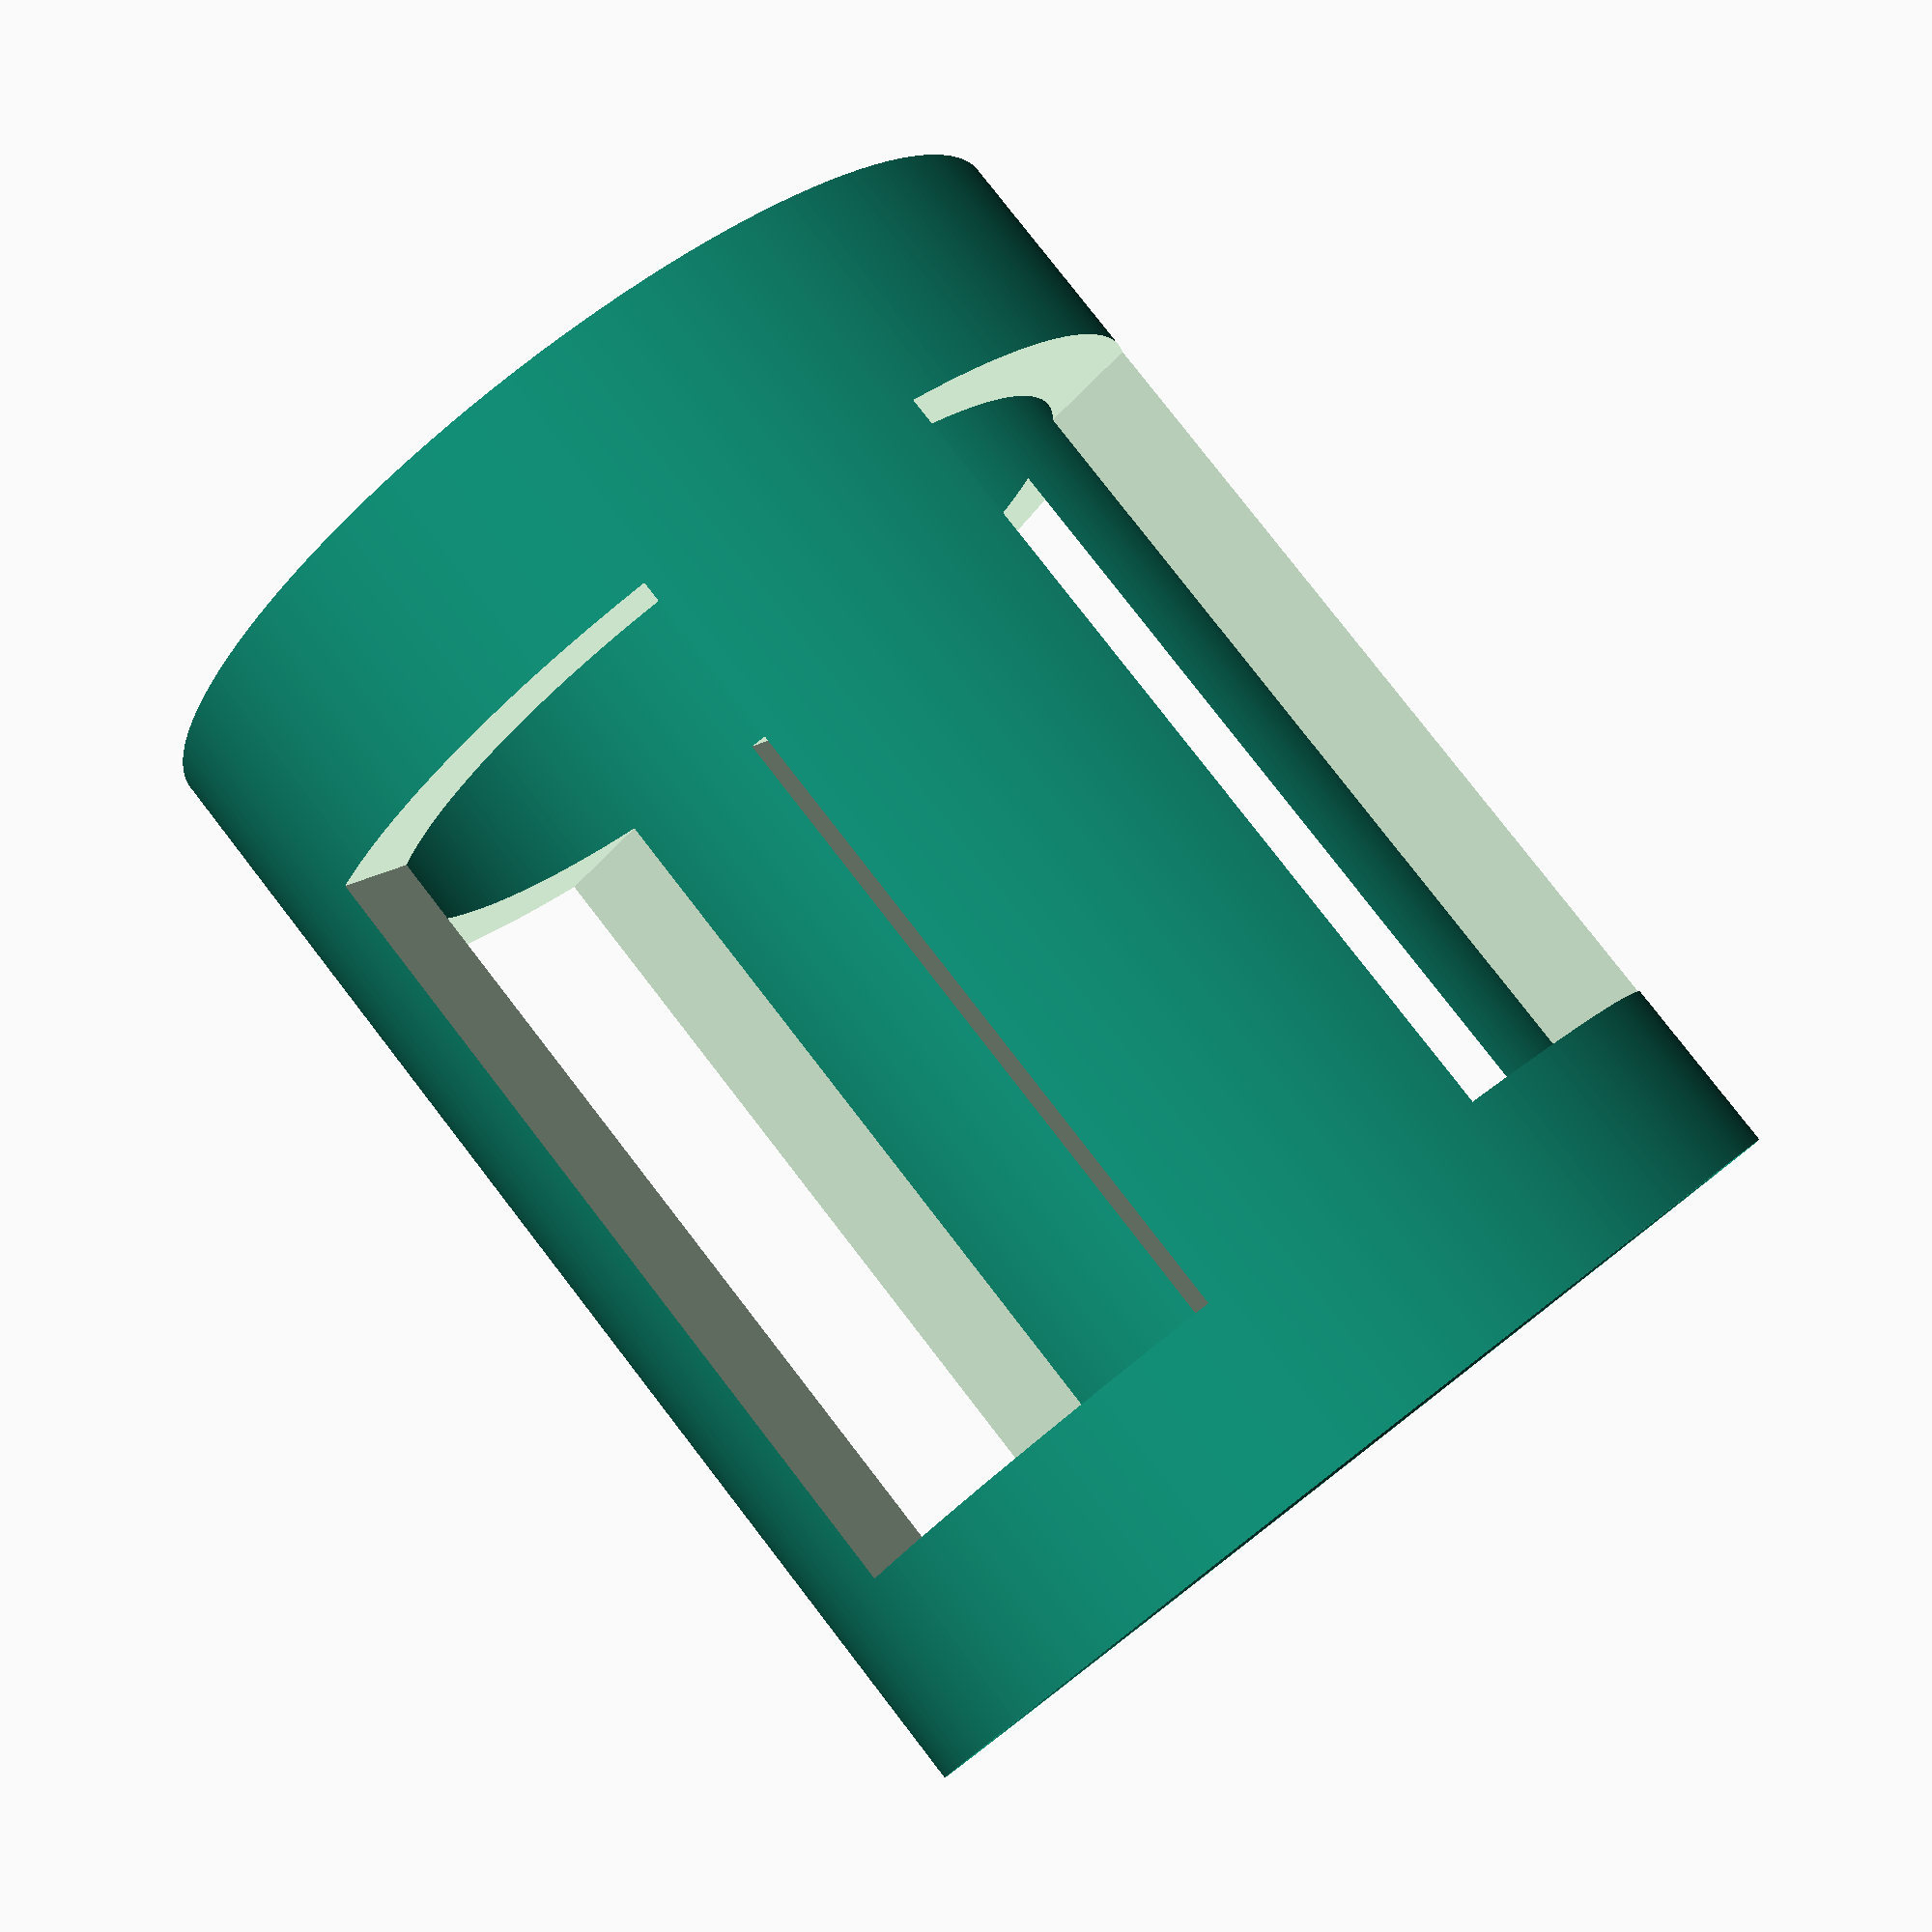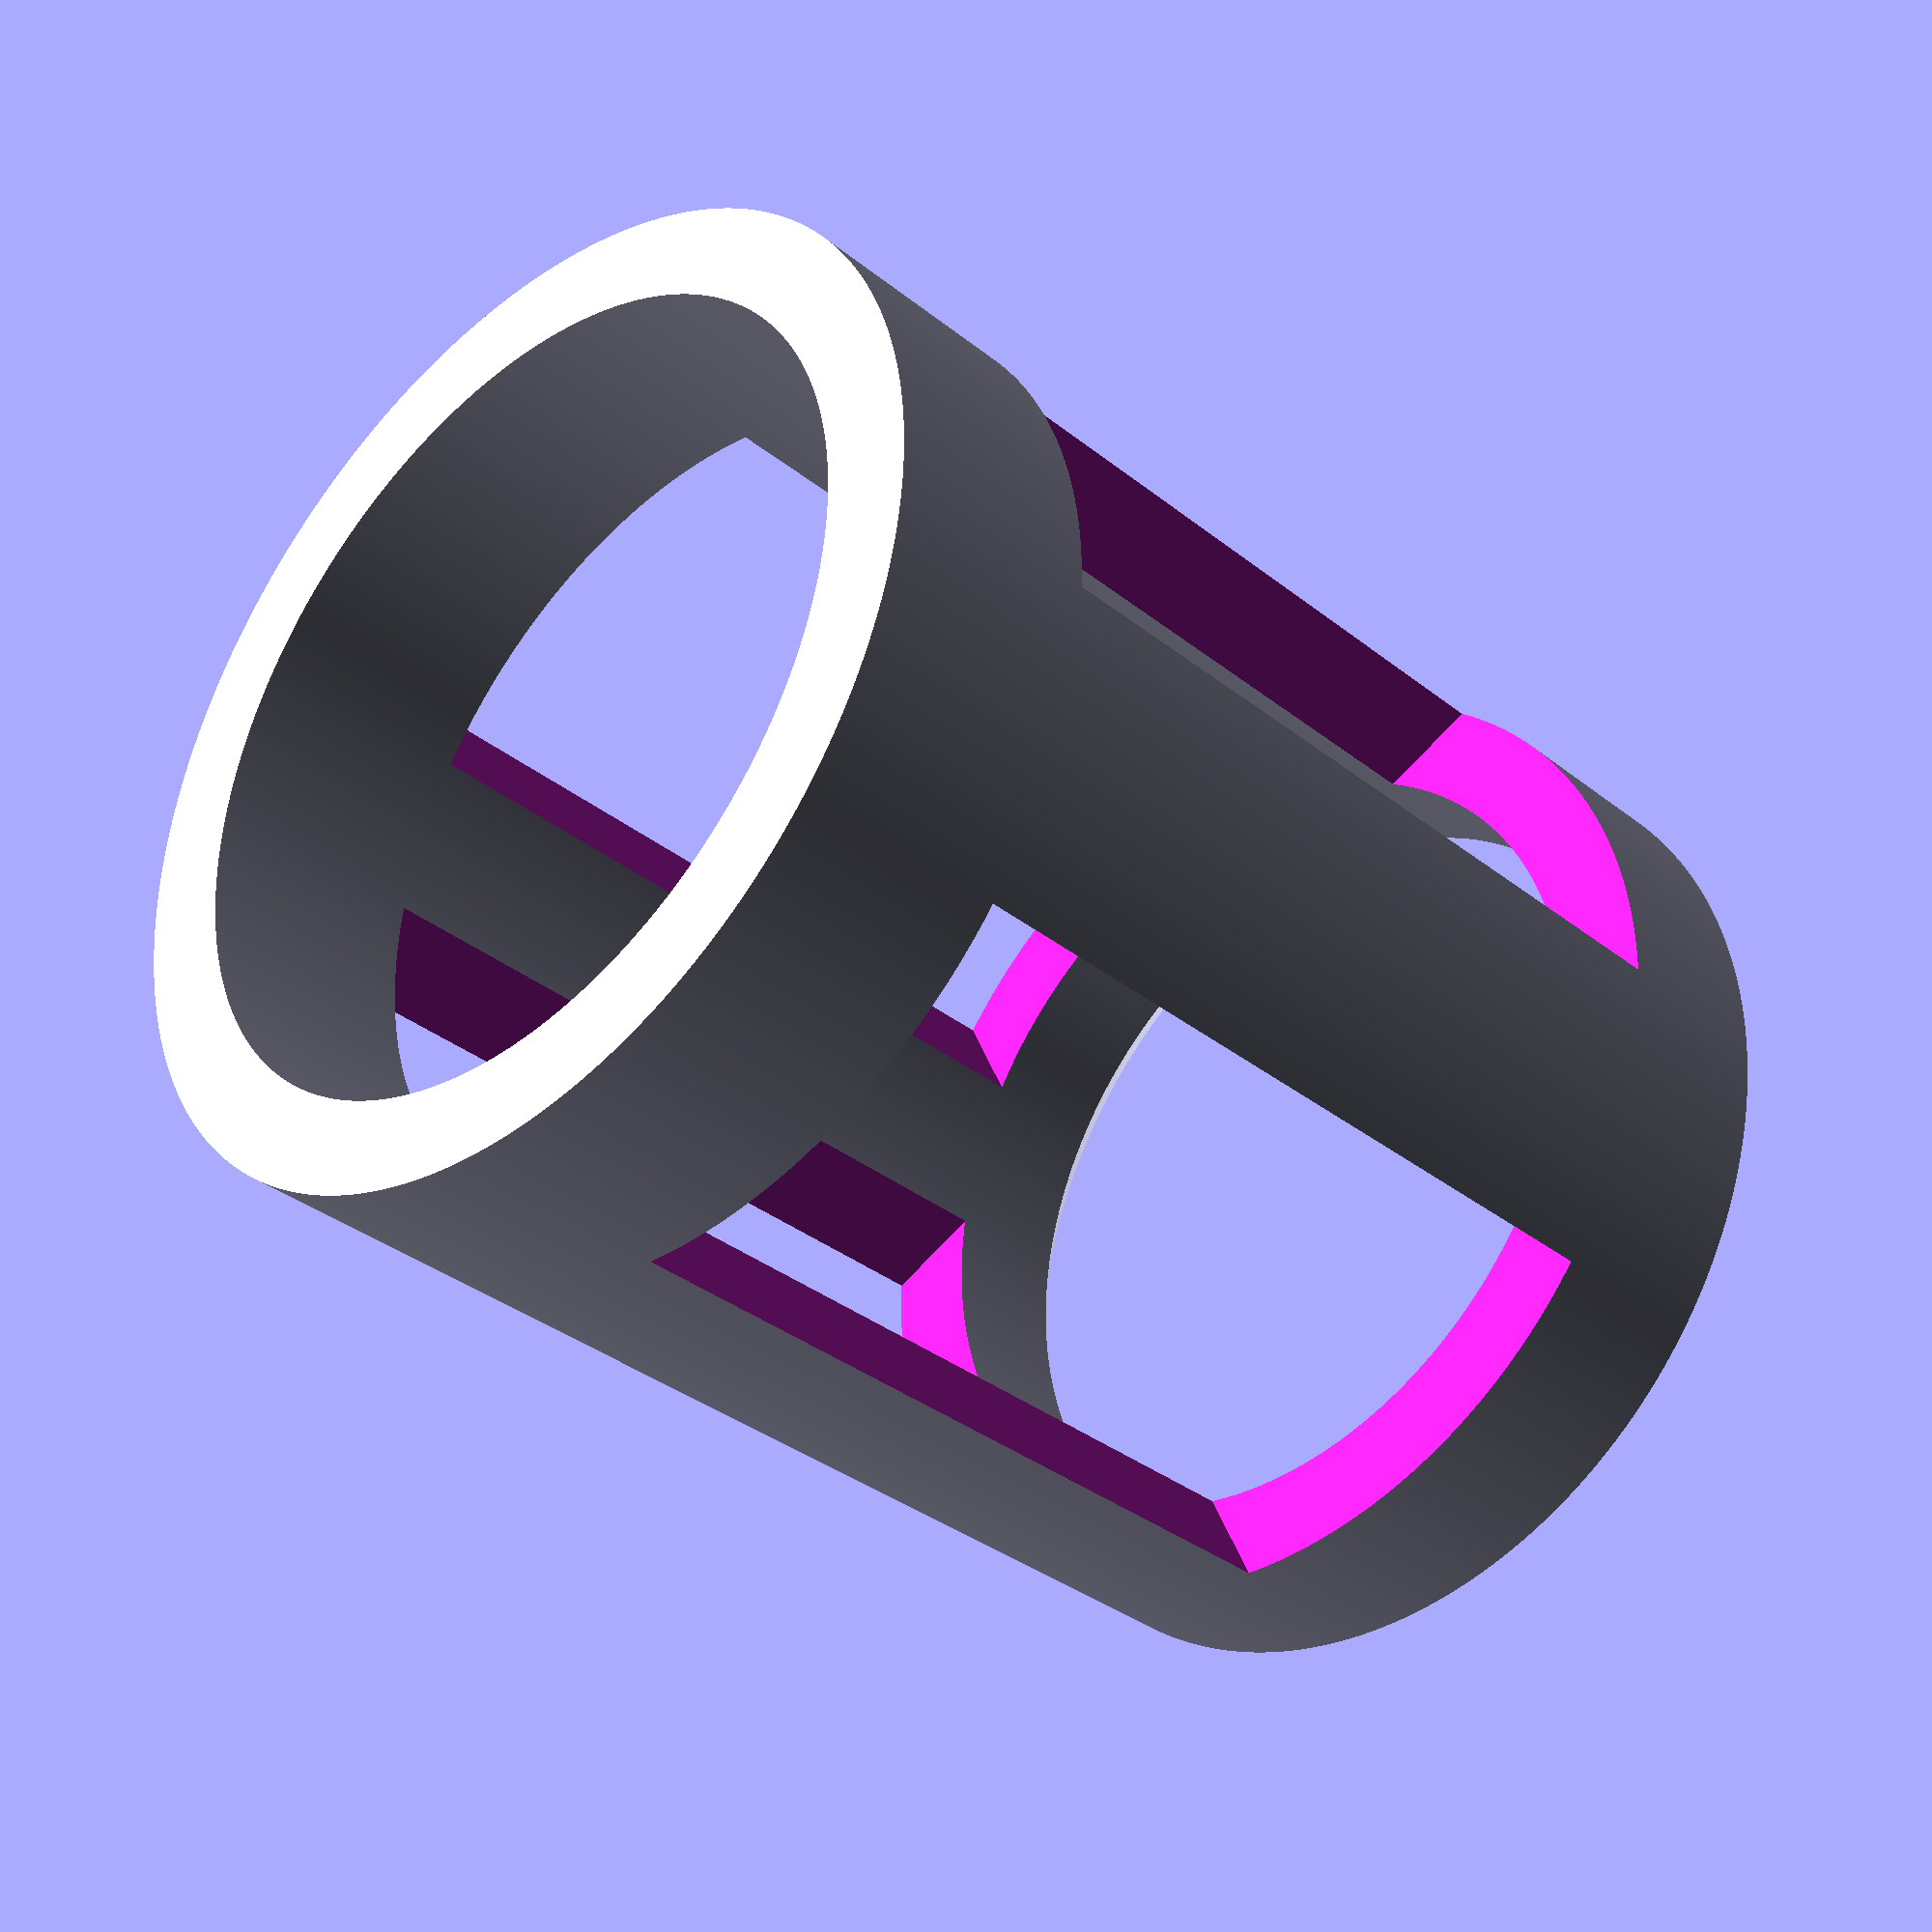
<openscad>

$fs = 1;
$fa = 0.4;

total_height = 135;
bowl_diameter = 110;

wall_thickness = 5;
top_diameter = bowl_diameter - 20;
base_diameter = 110;

points = [
        [base_diameter/2-wall_thickness*2, 0],
        [base_diameter/2, 0], 
        [base_diameter/2, total_height],
        [base_diameter/2-wall_thickness, total_height],
        [base_diameter/2-2*wall_thickness, total_height-wall_thickness]];

difference() {
rotate_extrude() polygon(points=points);
translate([0, 0, 70])
cube(size =[50, 200, 90], center=true);
rotate([0,0,90])
translate([0, 0, 70])
cube(size =[50, 200, 90], center=true);
}


</openscad>
<views>
elev=279.5 azim=235.4 roll=322.3 proj=p view=solid
elev=214.3 azim=114.6 roll=317.0 proj=p view=solid
</views>
